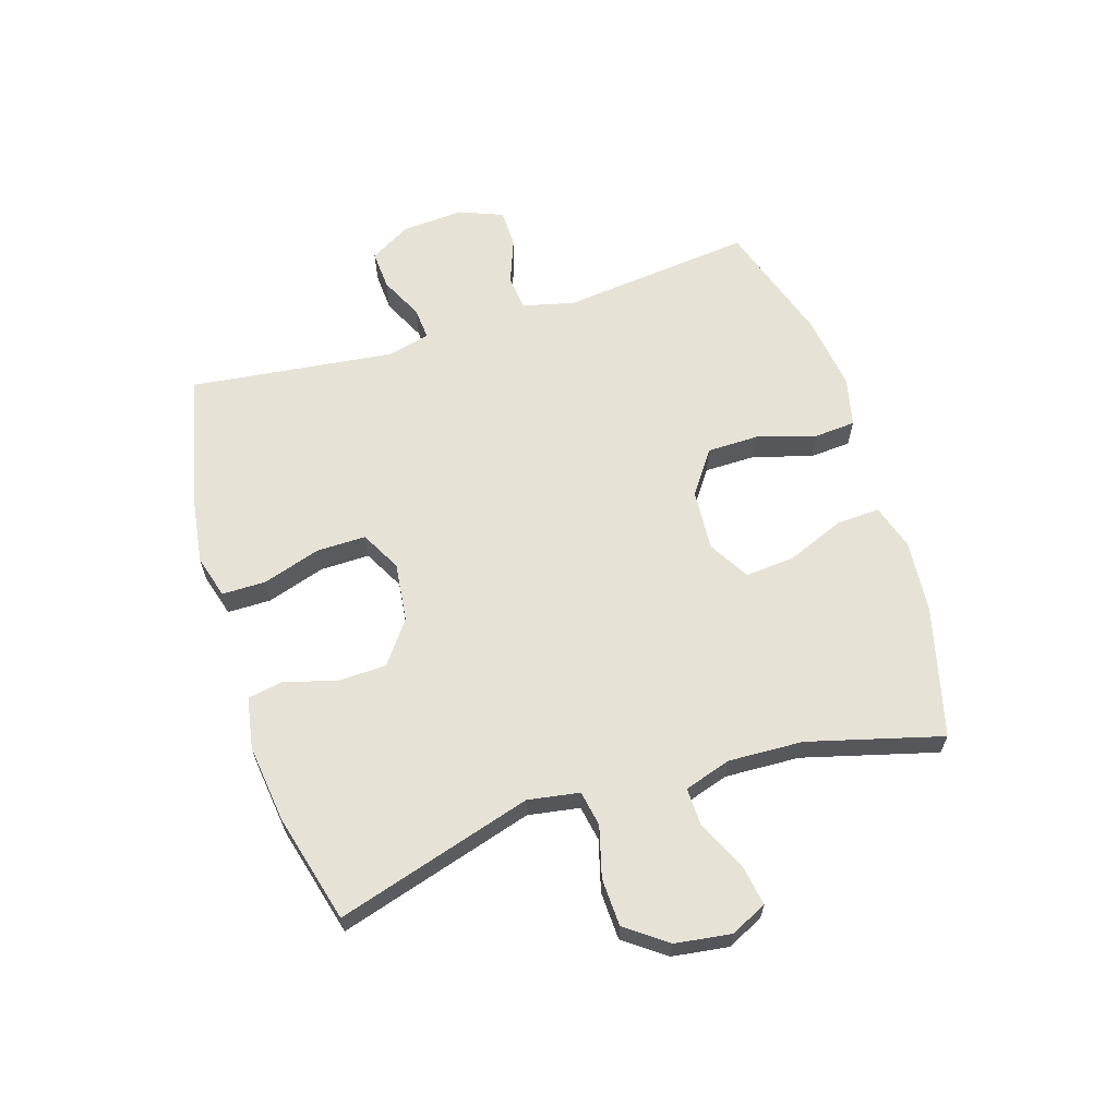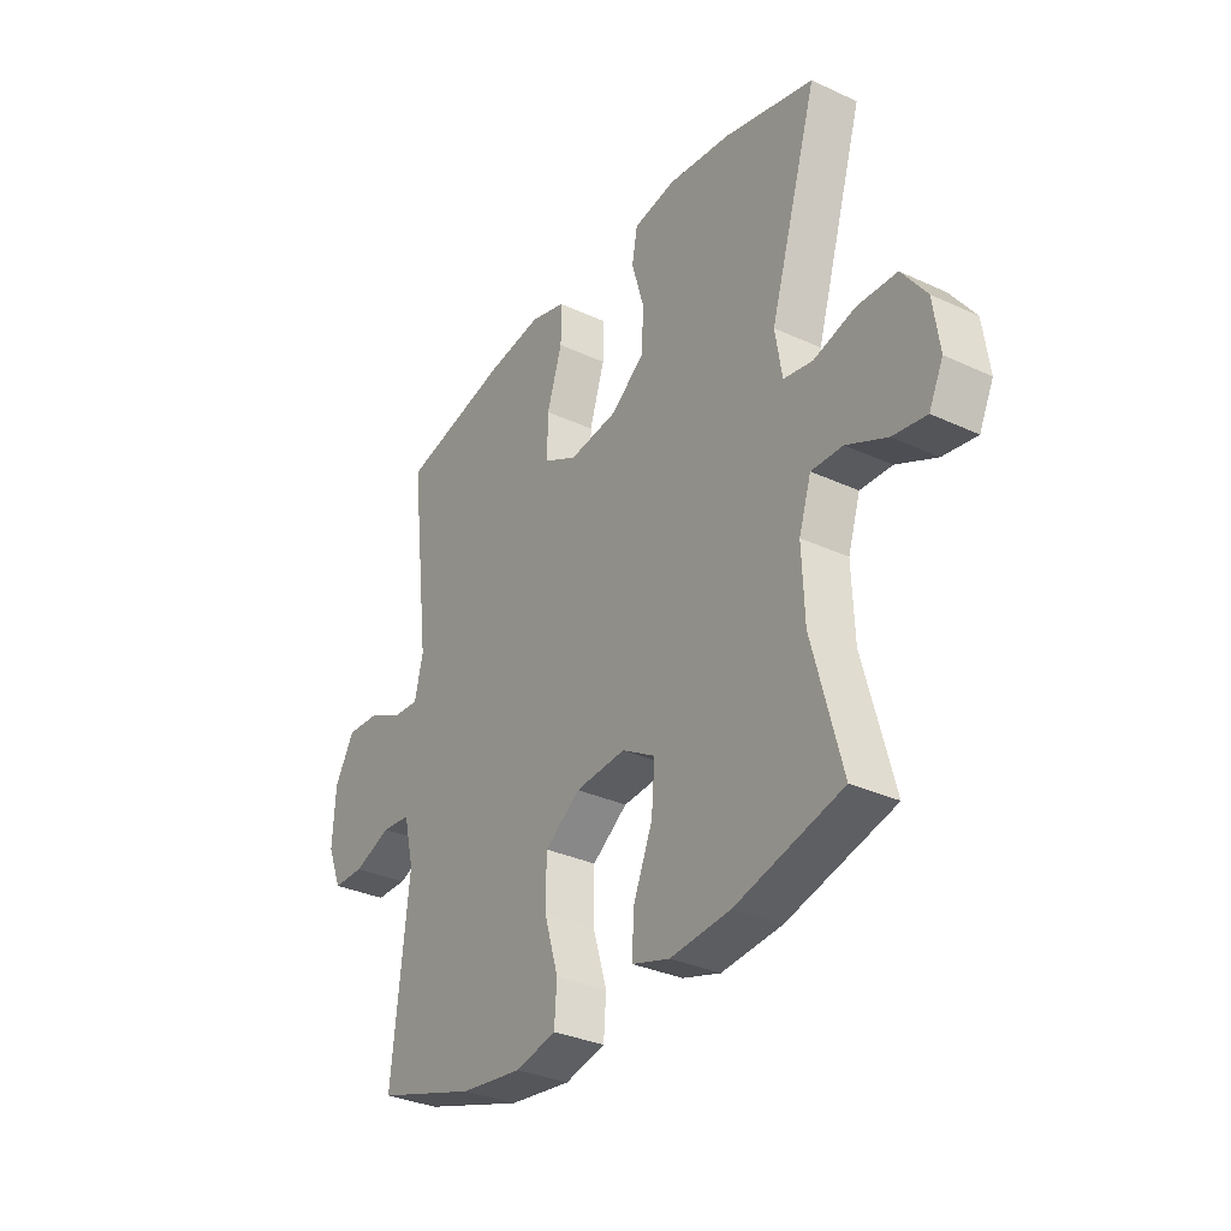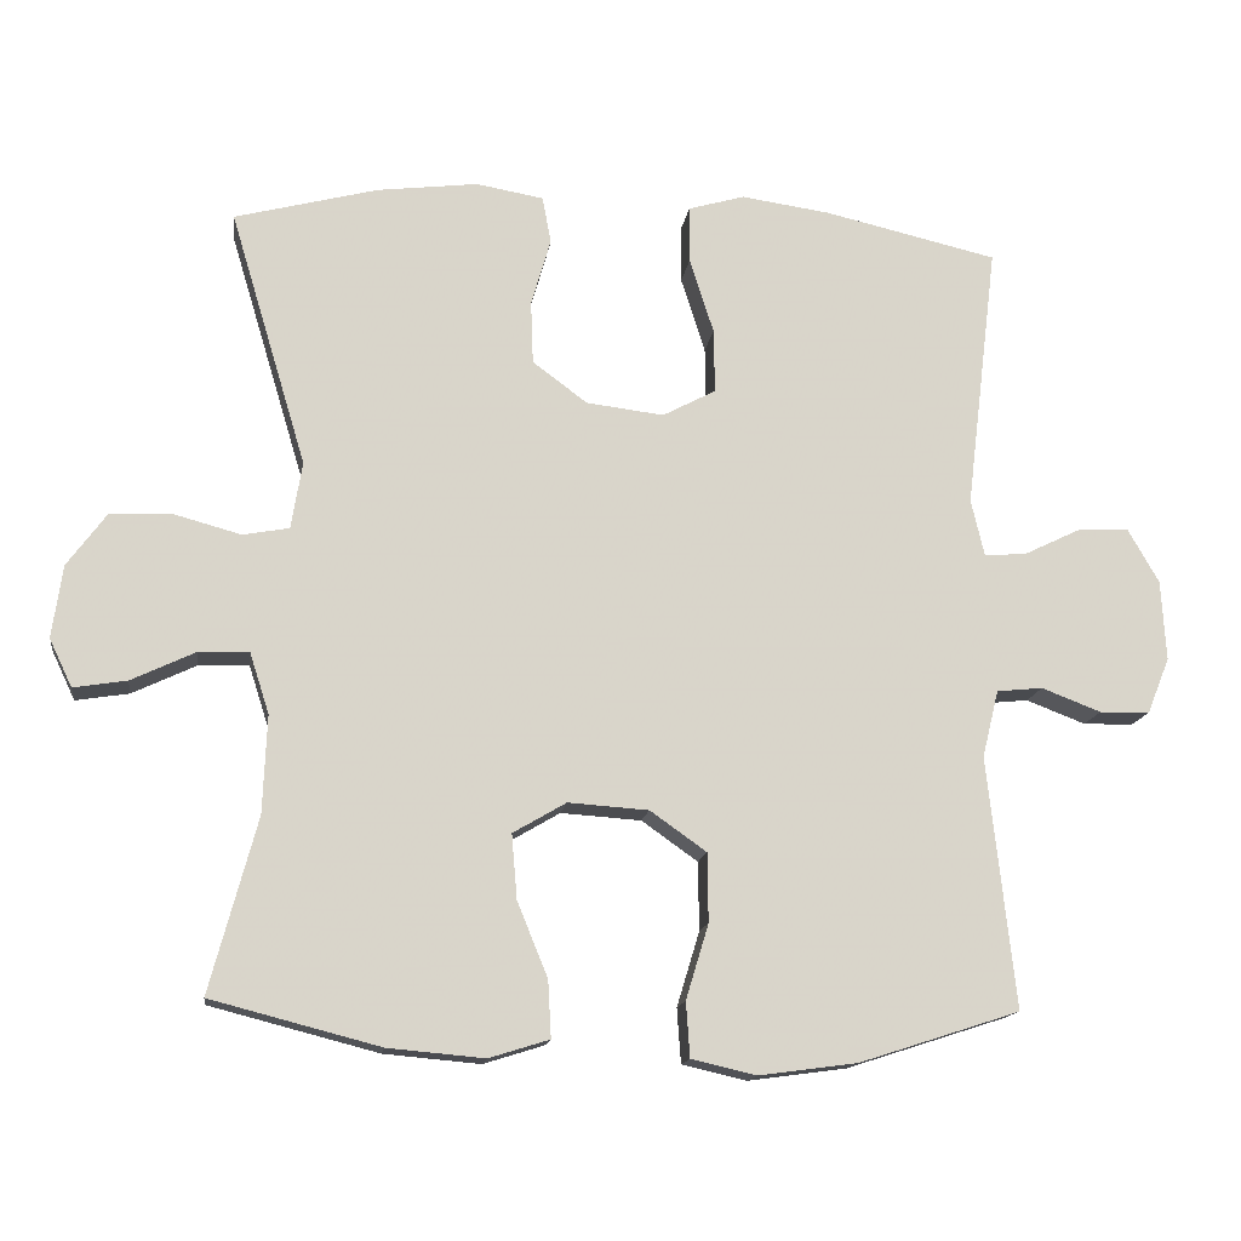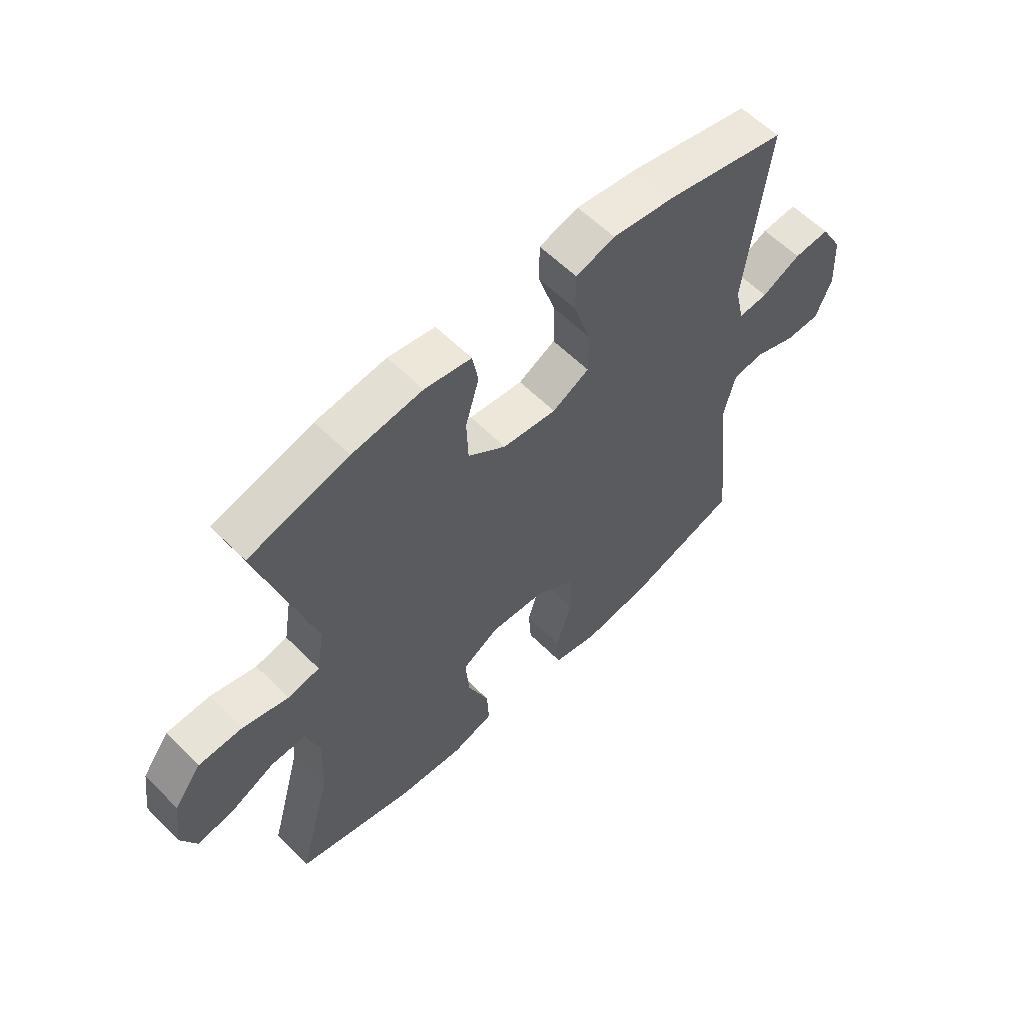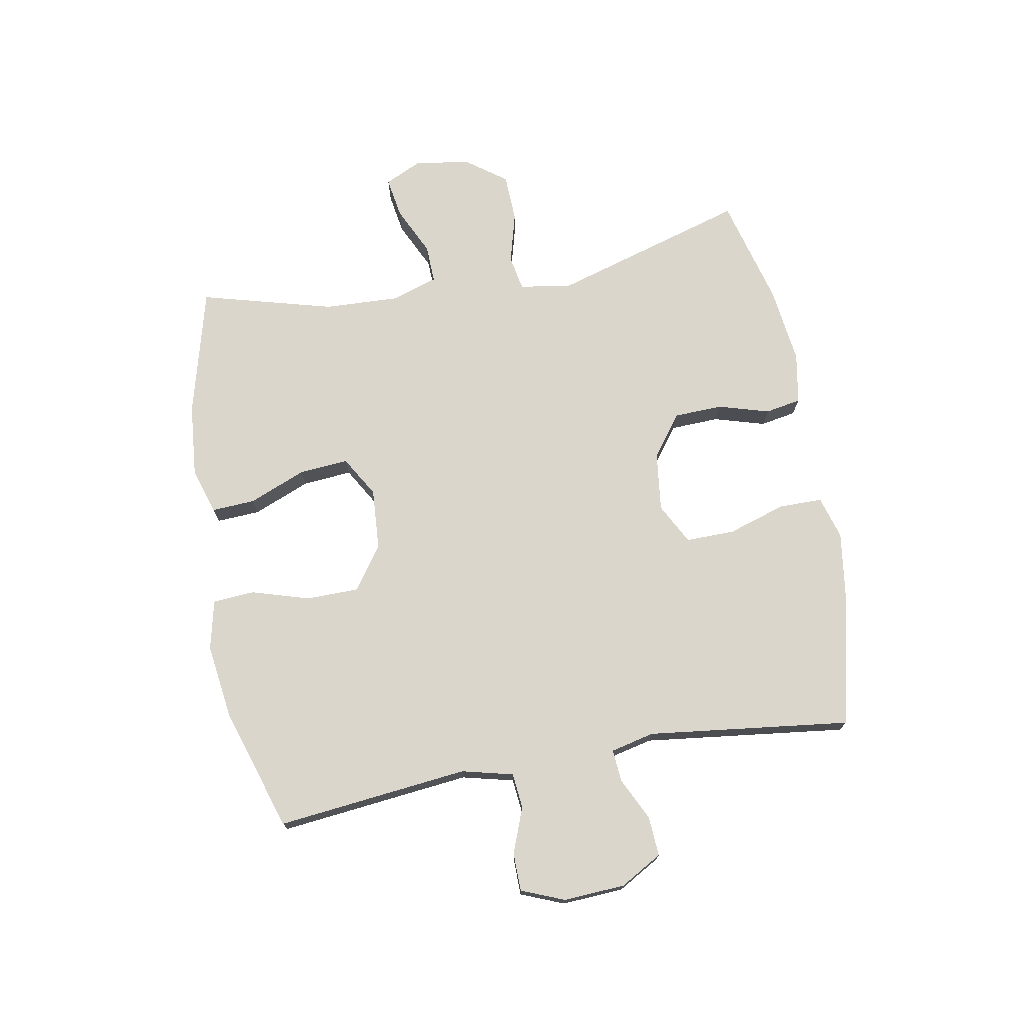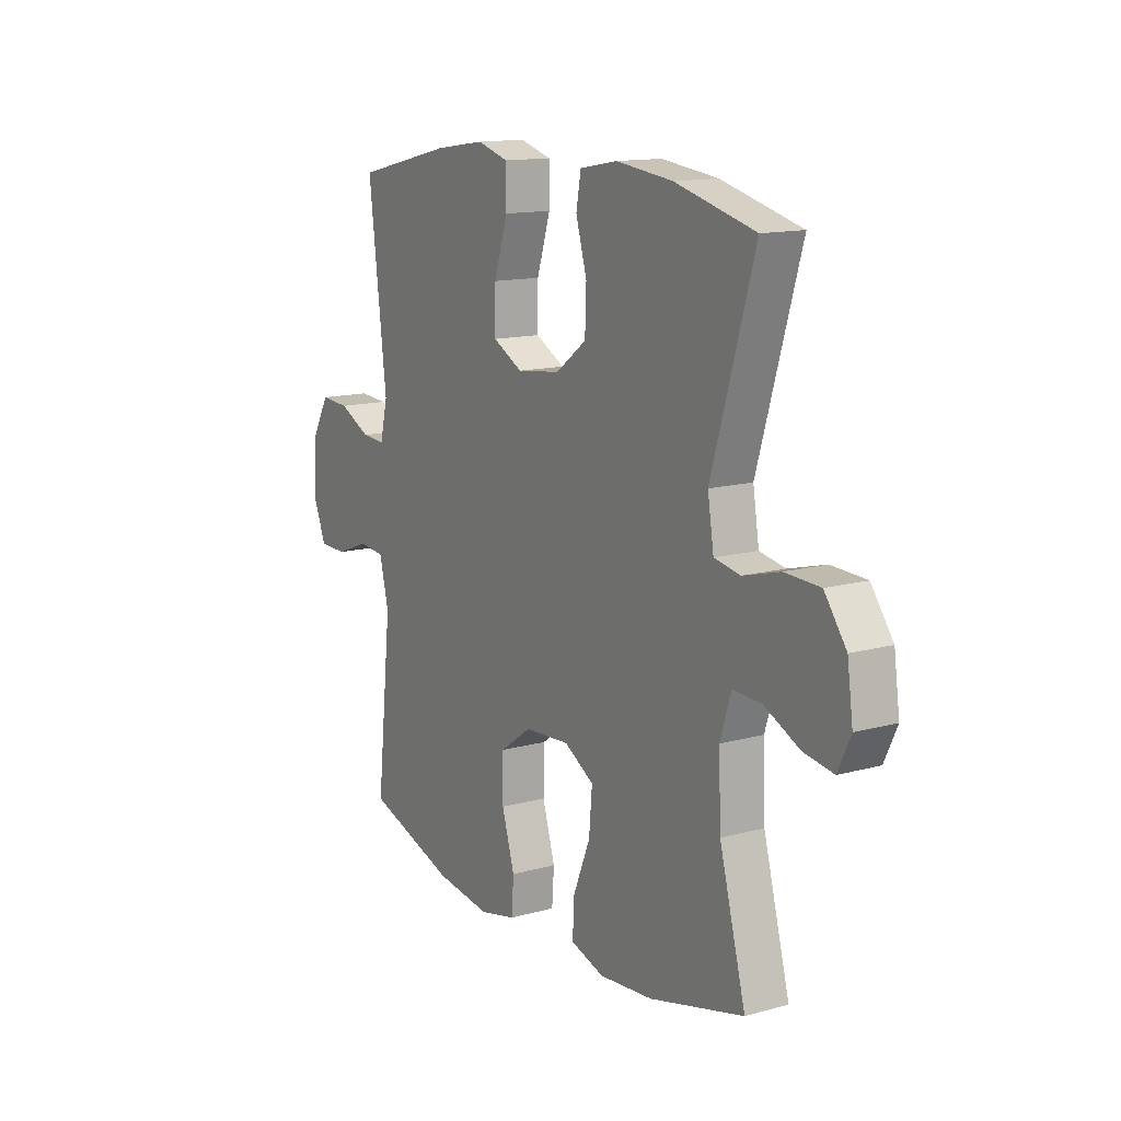
<metadata>
{"format":"obj","ext":"obj","renderer":"f3d","projection":"perspective","resolution":1024,"background":"white","views":[{"elev":63.2,"azim":72.6,"up":"+Y"},{"elev":-32.5,"azim":57.2,"up":"+Z"},{"elev":-14.7,"azim":172.1,"up":"+Z"},{"elev":58.9,"azim":135.7,"up":"+Z"},{"elev":73.5,"azim":-100.2,"up":"+Y"},{"elev":13.6,"azim":58.3,"up":"+Z"}]}
</metadata>
<code>
v 0.5 0.07 0.5
v 0.402 0.07 0.173
v 0.416 0.07 0.087
v 0.475 0.07 0.076
v 0.56 0.07 0.099
v 0.64 0.07 0.096
v 0.69 0.07 0.028
v 0.703 0.07 -0.065
v 0.674 0.07 -0.126
v 0.606 0.07 -0.115
v 0.524 0.07 -0.076
v 0.46 0.07 -0.074
v 0.435 0.07 -0.152
v 0.44 0.07 -0.277
v 0.5 0.07 -0.5
v 0.284 0.07 -0.556
v 0.161 0.07 -0.567
v 0.084 0.07 -0.543
v 0.088 0.07 -0.47
v 0.127 0.07 -0.375
v 0.134 0.07 -0.292
v 0.066 0.07 -0.252
v -0.037 0.07 -0.259
v -0.109 0.07 -0.31
v -0.11 0.07 -0.398
v -0.081 0.07 -0.494
v -0.086 0.07 -0.564
v -0.169 0.07 -0.583
v -0.295 0.07 -0.566
v -0.5 0.07 -0.5
v -0.465 0.07 -0.179
v -0.486 0.07 -0.093
v -0.545 0.07 -0.087
v -0.621 0.07 -0.116
v -0.685 0.07 -0.115
v -0.714 0.07 -0.043
v -0.708 0.07 0.06
v -0.668 0.07 0.13
v -0.602 0.07 0.126
v -0.53 0.07 0.091
v -0.476 0.07 0.087
v -0.459 0.07 0.16
v -0.5 0.07 0.5
v -0.278 0.07 0.551
v -0.164 0.07 0.567
v -0.092 0.07 0.546
v -0.092 0.07 0.473
v -0.123 0.07 0.376
v -0.124 0.07 0.294
v -0.056 0.07 0.258
v 0.043 0.07 0.27
v 0.113 0.07 0.322
v 0.116 0.07 0.403
v 0.091 0.07 0.489
v 0.102 0.07 0.549
v 0.188 0.07 0.564
v 0.317 0.07 0.548
v 0.5 0 0.5
v 0.402 0 0.173
v 0.416 0 0.087
v 0.475 0 0.076
v 0.56 0 0.099
v 0.64 0 0.096
v 0.69 0 0.028
v 0.703 0 -0.065
v 0.674 0 -0.126
v 0.606 0 -0.115
v 0.524 0 -0.076
v 0.46 0 -0.074
v 0.435 0 -0.152
v 0.44 0 -0.277
v 0.5 0 -0.5
v 0.284 0 -0.556
v 0.161 0 -0.567
v 0.084 0 -0.543
v 0.088 0 -0.47
v 0.127 0 -0.375
v 0.134 0 -0.292
v 0.066 0 -0.252
v -0.037 0 -0.259
v -0.109 0 -0.31
v -0.11 0 -0.398
v -0.081 0 -0.494
v -0.086 0 -0.564
v -0.169 0 -0.583
v -0.295 0 -0.566
v -0.5 0 -0.5
v -0.465 0 -0.179
v -0.486 0 -0.093
v -0.545 0 -0.087
v -0.621 0 -0.116
v -0.685 0 -0.115
v -0.714 0 -0.043
v -0.708 0 0.06
v -0.668 0 0.13
v -0.602 0 0.126
v -0.53 0 0.091
v -0.476 0 0.087
v -0.459 0 0.16
v -0.5 0 0.5
v -0.278 0 0.551
v -0.164 0 0.567
v -0.092 0 0.546
v -0.092 0 0.473
v -0.123 0 0.376
v -0.124 0 0.294
v -0.056 0 0.258
v 0.043 0 0.27
v 0.113 0 0.322
v 0.116 0 0.403
v 0.091 0 0.489
v 0.102 0 0.549
v 0.188 0 0.564
v 0.317 0 0.548
f 56 57 1 2
f 53 54 55 56
f 52 53 56 2
f 51 52 2 3
f 50 51 3
f 45 46 47 48
f 45 48 49
f 42 43 44 45
f 41 42 45 49
f 37 38 39 40
f 37 40 41
f 36 37 41
f 33 34 35 36
f 32 33 36 41
f 31 32 41 49
f 25 26 27 28
f 24 25 28 29
f 17 18 19 20
f 17 20 21
f 14 15 16 17
f 13 14 17 21
f 12 13 21 22
f 8 9 10 11
f 8 11 12
f 7 8 12
f 4 5 6 7
f 3 4 7 12
f 50 3 12 22
f 24 29 30 31
f 23 24 31 49
f 22 23 49 50
f 59 58 114 113
f 113 112 111 110
f 59 113 110 109
f 60 59 109 108
f 60 108 107
f 105 104 103 102
f 106 105 102
f 102 101 100 99
f 106 102 99 98
f 97 96 95 94
f 98 97 94
f 98 94 93
f 93 92 91 90
f 98 93 90 89
f 106 98 89 88
f 85 84 83 82
f 86 85 82 81
f 77 76 75 74
f 78 77 74
f 74 73 72 71
f 78 74 71 70
f 79 78 70 69
f 68 67 66 65
f 69 68 65
f 69 65 64
f 64 63 62 61
f 69 64 61 60
f 79 69 60 107
f 88 87 86 81
f 106 88 81 80
f 107 106 80 79
f 1 58 59 2
f 2 59 60 3
f 3 60 61 4
f 4 61 62 5
f 5 62 63 6
f 6 63 64 7
f 7 64 65 8
f 8 65 66 9
f 9 66 67 10
f 10 67 68 11
f 11 68 69 12
f 12 69 70 13
f 13 70 71 14
f 14 71 72 15
f 15 72 73 16
f 16 73 74 17
f 17 74 75 18
f 18 75 76 19
f 19 76 77 20
f 20 77 78 21
f 21 78 79 22
f 22 79 80 23
f 23 80 81 24
f 24 81 82 25
f 25 82 83 26
f 26 83 84 27
f 27 84 85 28
f 28 85 86 29
f 29 86 87 30
f 30 87 88 31
f 31 88 89 32
f 32 89 90 33
f 33 90 91 34
f 34 91 92 35
f 35 92 93 36
f 36 93 94 37
f 37 94 95 38
f 38 95 96 39
f 39 96 97 40
f 40 97 98 41
f 41 98 99 42
f 42 99 100 43
f 43 100 101 44
f 44 101 102 45
f 45 102 103 46
f 46 103 104 47
f 47 104 105 48
f 48 105 106 49
f 49 106 107 50
f 50 107 108 51
f 51 108 109 52
f 52 109 110 53
f 53 110 111 54
f 54 111 112 55
f 55 112 113 56
f 56 113 114 57
f 57 114 58 1

</code>
